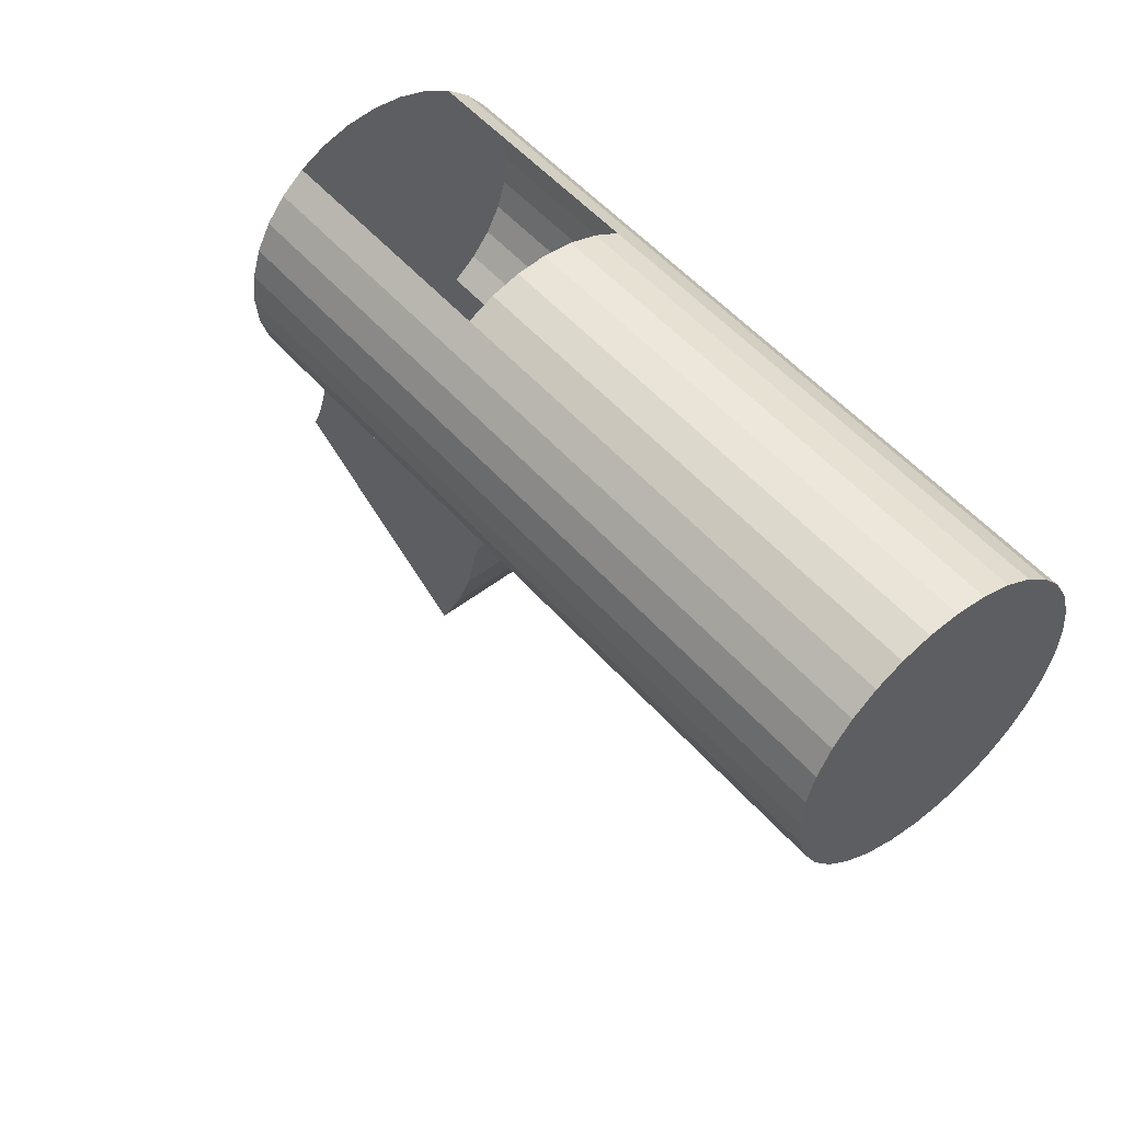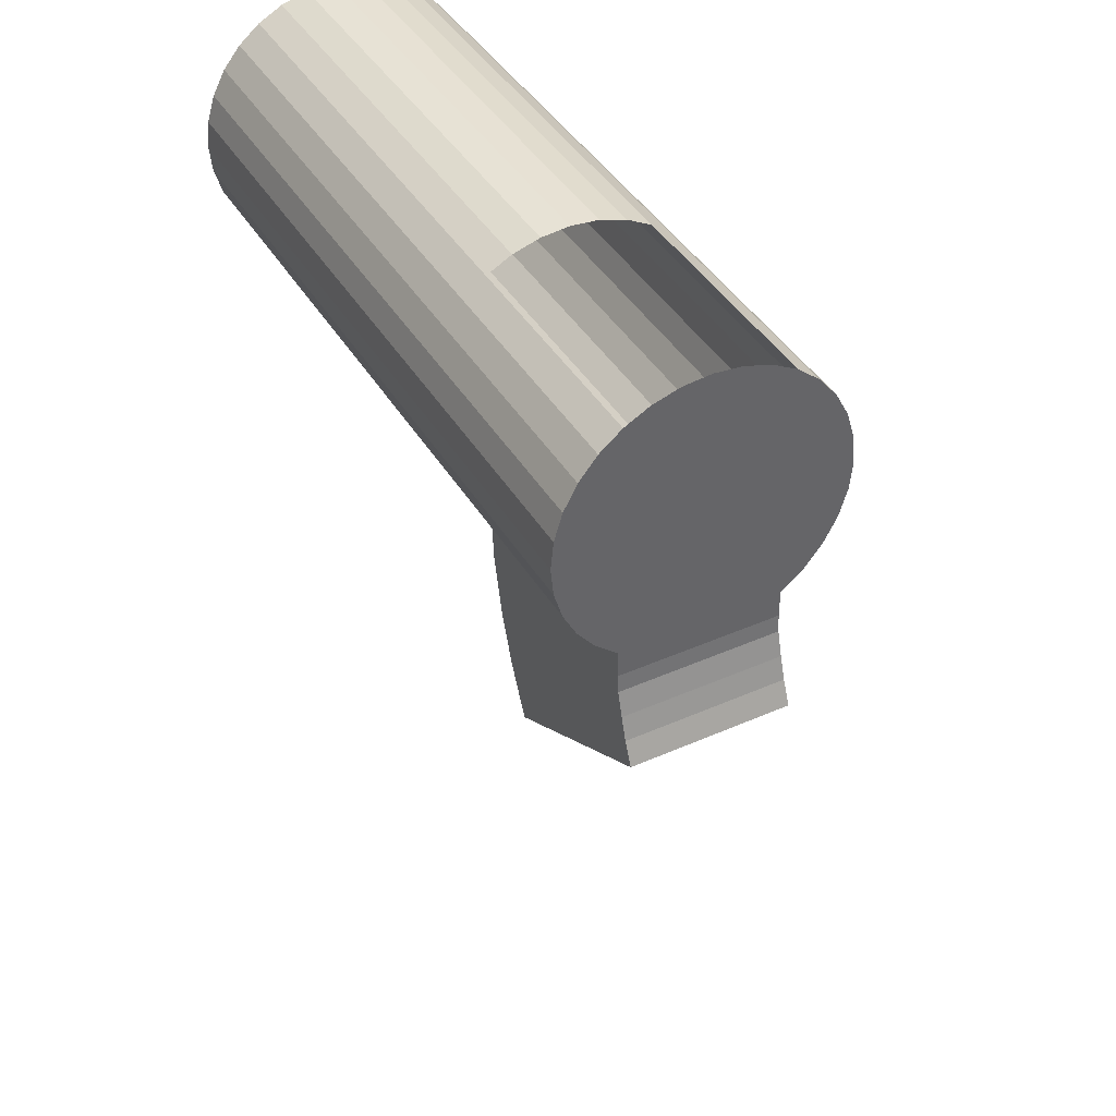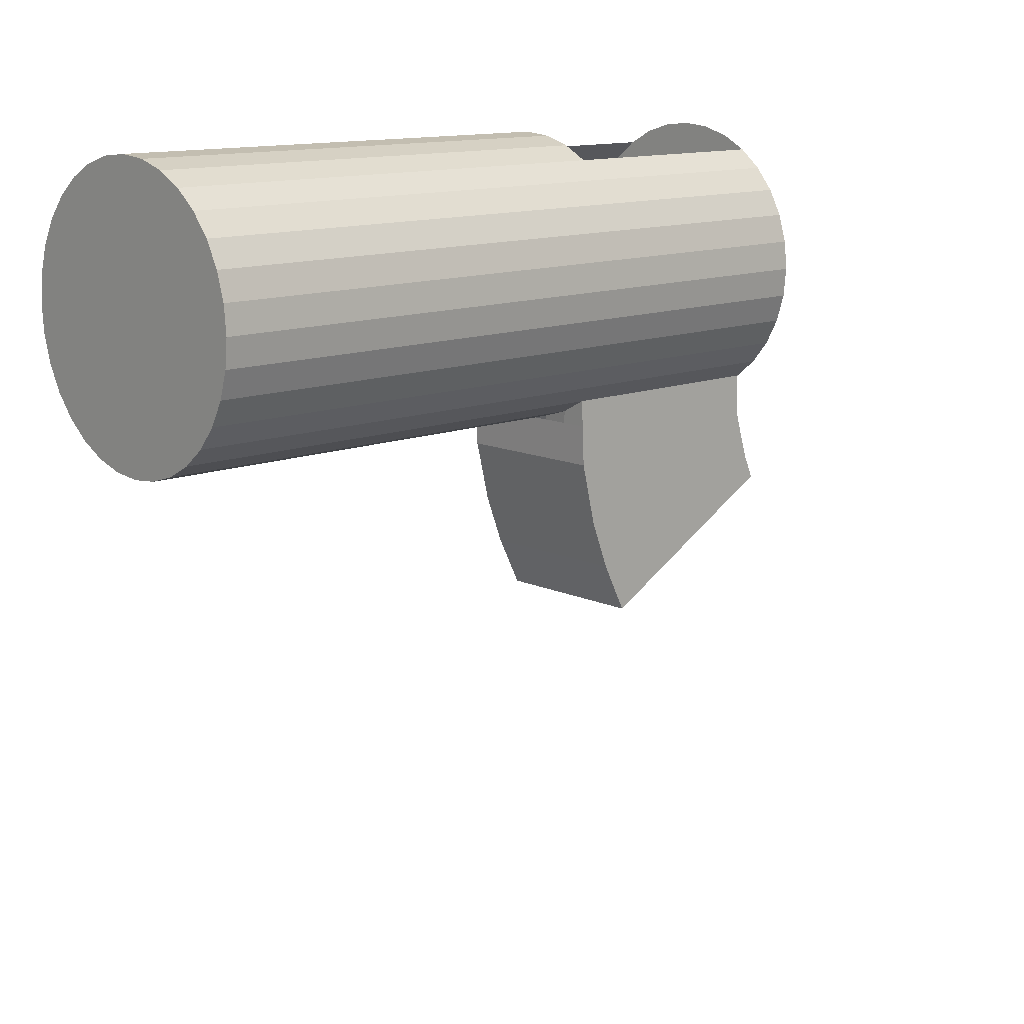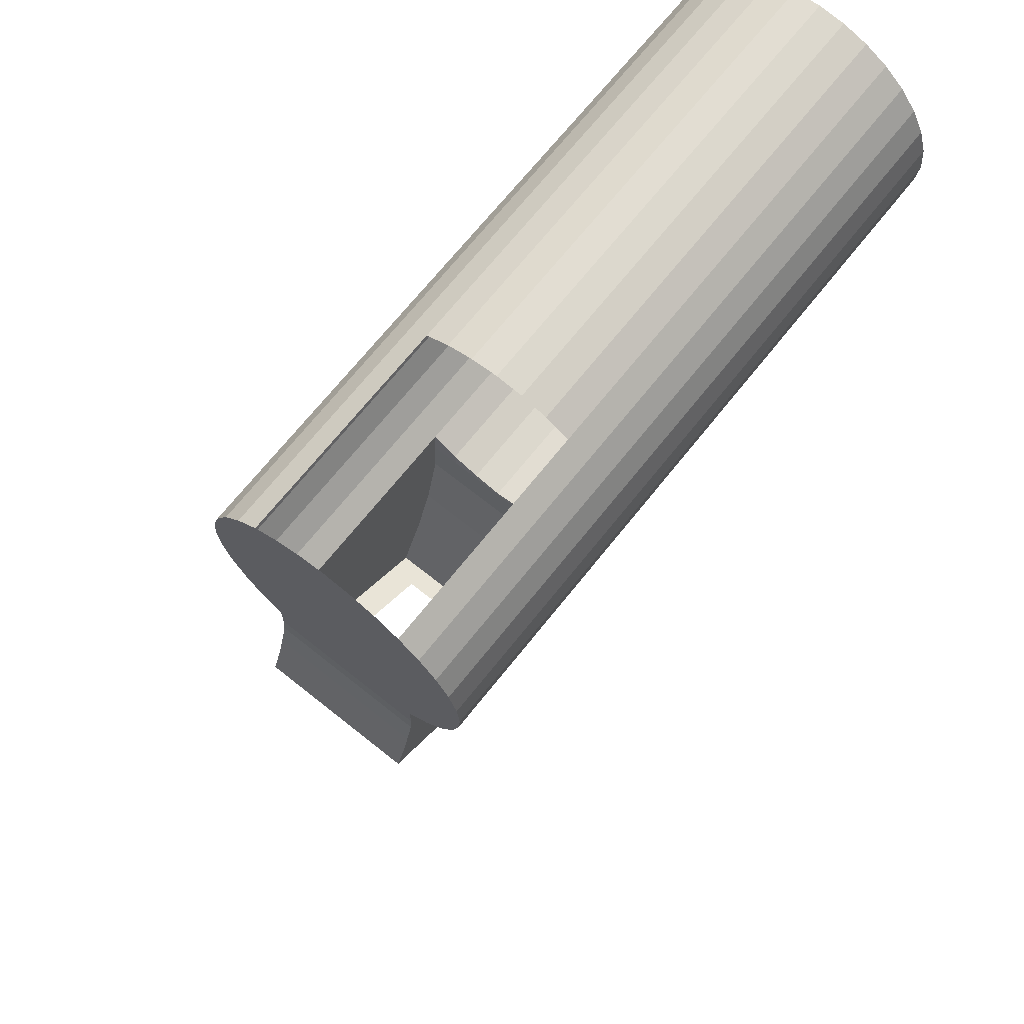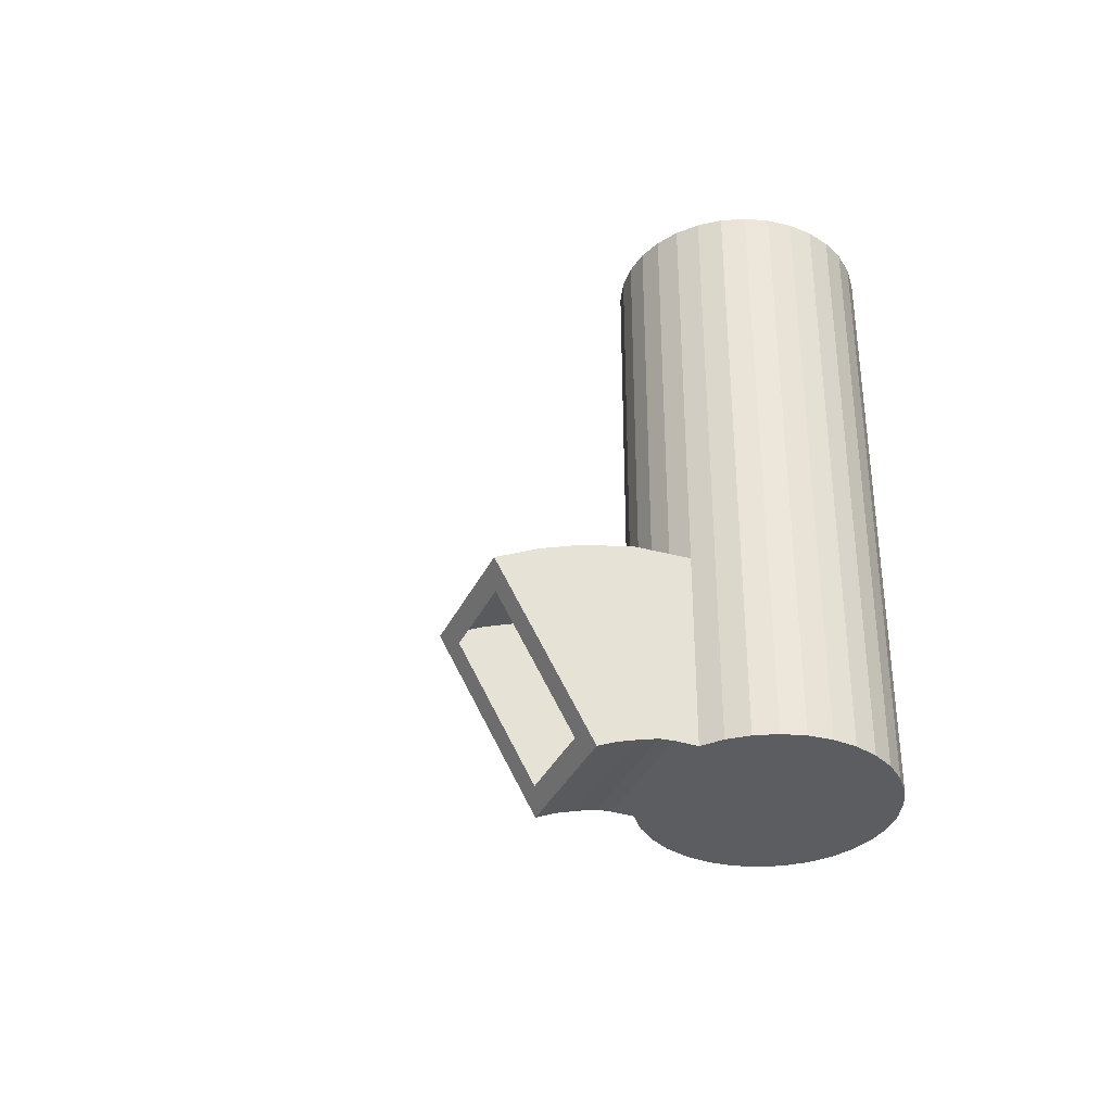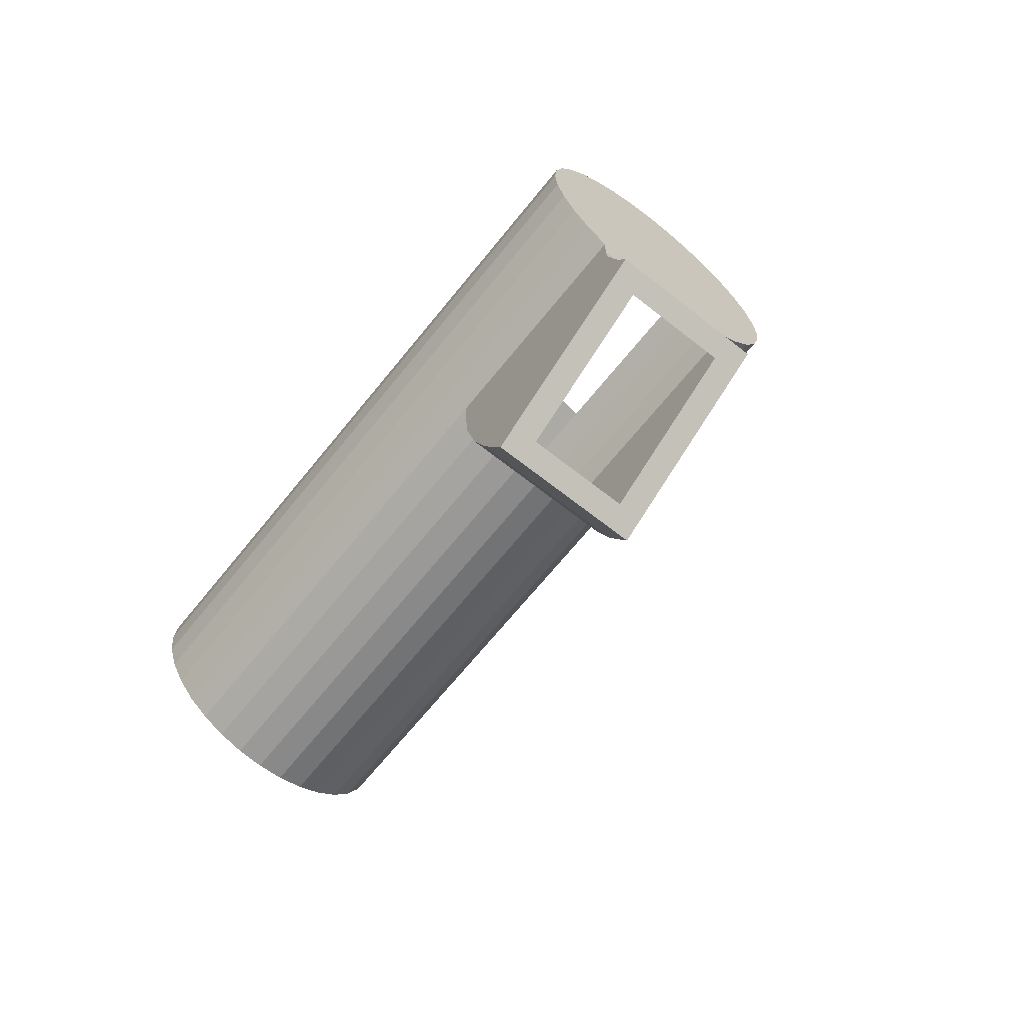
<metadata>
{"format":"obj","ext":"obj","renderer":"f3d","projection":"perspective","resolution":1024,"background":"white","views":[{"elev":51.9,"azim":140.4,"up":"+Z"},{"elev":41.2,"azim":-28.3,"up":"+Z"},{"elev":12.7,"azim":-132.9,"up":"+Z"},{"elev":69.7,"azim":38.6,"up":"+Z"},{"elev":-35.4,"azim":-112.8,"up":"+Y"},{"elev":-66.2,"azim":-38.6,"up":"+Z"}]}
</metadata>
<code>
o Cylinder_Cylinder.003
v 0 -0.4864 -0.3
v 0 1 -0.3
v 0.05853 -0.4864 -0.2942
v 0.05853 1 -0.2942
v 0.1148 -0.4864 -0.2772
v 0.1148 1 -0.2772
v 0.1667 -0.4864 -0.2494
v 0.1667 1 -0.2494
v 0.2121 -0.4864 -0.2121
v 0.2121 1 -0.2121
v 0.2494 -0.4864 -0.1667
v 0.2494 1 -0.1667
v 0.2772 -0.4864 -0.1148
v 0.2772 1 -0.1148
v 0.2942 -0.4864 -0.05853
v 0.2942 1 -0.05853
v 0.3 -0.4864 0
v 0.3 1 0
v 0.2942 -0.4864 0.05853
v 0.2942 1 0.05853
v 0.2772 -0.4864 0.1148
v 0.2772 1 0.1148
v 0.2494 -0.4864 0.1667
v 0.2494 1 0.1667
v 0.2121 -0.4864 0.2121
v 0.2121 1 0.2121
v 0.1667 -0.4864 0.2494
v 0.1667 1 0.2494
v 0.1148 -0.4864 0.2772
v 0.1148 1 0.2772
v 0.05853 -0.4864 0.2942
v 0.05853 1 0.2942
v -0 -0.4864 0.3
v -0 1 0.3
v -0.05853 -0.4864 0.2942
v -0.05853 1 0.2942
v -0.1148 -0.4864 0.2772
v -0.1148 1 0.2772
v -0.1667 -0.4864 0.2494
v -0.1667 1 0.2494
v -0.2121 -0.4864 0.2121
v -0.2121 1 0.2121
v -0.2494 -0.4864 0.1667
v -0.2494 1 0.1667
v -0.2772 -0.4864 0.1148
v -0.2772 1 0.1148
v -0.2942 -0.4864 0.05853
v -0.2942 1 0.05853
v -0.3 -0.4864 -0
v -0.3 1 -0
v -0.2942 -0.4864 -0.05853
v -0.2942 1 -0.05853
v -0.2772 -0.4864 -0.1148
v -0.2772 1 -0.1148
v -0.2494 -0.4864 -0.1667
v -0.2494 1 -0.1667
v -0.2121 -0.4864 -0.2121
v -0.2121 1 -0.2121
v -0.1667 -0.4864 -0.2494
v -0.1667 1 -0.2494
v -0.1148 -0.4864 -0.2772
v -0.1148 1 -0.2772
v -0.05853 -0.4864 -0.2942
v -0.05853 1 -0.2942
v 0.05656 0.2275 -0.05006
v 0 -0.001578 -0.3
v 0.05853 -0.000157 -0.2942
v 0.1148 0 -0.2772
v 0.1667 0 -0.2494
v 0.2121 0 -0.2121
v 0.2494 0 -0.1667
v 0.2772 0 -0.1148
v 0.2942 0 -0.05853
v 0.3 0 0
v 0.2942 0 0.05853
v 0.2772 0 0.1148
v 0.2494 0 0.1667
v 0.2121 0 0.2121
v 0.1667 0 0.2494
v 0.1148 0 0.2772
v 0.05853 0 0.2942
v -0 0 0.3
v -0.05853 0 0.2942
v -0.1148 0 0.2772
v -0.1667 0 0.2494
v -0.2121 0 0.2121
v -0.2494 0 0.1667
v -0.2772 0 0.1148
v -0.2942 0 0.05853
v -0.3 0 -0
v -0.2942 0 -0.05853
v -0.2772 0 -0.1148
v -0.2494 0 -0.1667
v -0.2121 0 -0.2121
v -0.1667 0 -0.2494
v -0.1148 0 -0.2772
v -0.05853 -0.000157 -0.2942
v 0 -0.001578 -0.3
v 0.05853 -0.000157 -0.2942
v 0.1148 0 -0.2772
v 0.1667 0 -0.2494
v -0.1667 0 -0.2494
v -0.1148 0 -0.2772
v -0.05853 -0.000157 -0.2942
v 0.1111 -0.002426 -0.3033
v 0.05556 -0.002426 -0.3033
v -0 -0.002426 -0.3033
v -0.1111 -0.002426 -0.3033
v -0.05556 -0.002426 -0.3033
v 0.1667 -0.002426 -0.3033
v -0.1667 -0.002426 -0.3033
v -0.05556 -0.1265 -0.7208
v -0.1111 -0.1265 -0.7208
v -0.1667 -0.1265 -0.7208
v 0.1667 -0.1265 -0.7208
v 0.1111 -0.1265 -0.7208
v 0.05556 -0.1265 -0.7208
v 0 -0.1265 -0.7208
v -0.1667 -0.006077 -0.3872
v 0.05556 -0.006077 -0.3872
v 0.1667 -0.006077 -0.3872
v -0 -0.006077 -0.3872
v -0.05556 -0.006077 -0.3872
v -0.1111 -0.006077 -0.3872
v 0.1111 -0.006077 -0.3872
v -0.1667 -0.03654 -0.5156
v -0.05556 -0.03654 -0.5156
v -0.1111 -0.03654 -0.5156
v 0.1111 -0.03654 -0.5156
v 0.05556 -0.03654 -0.5156
v 0.1667 -0.03654 -0.5156
v -0 -0.03654 -0.5156
v -0.1667 -0.07521 -0.6182
v -0.05556 -0.07521 -0.6182
v -0.1111 -0.07521 -0.6182
v 0.1111 -0.07521 -0.6182
v 0.05556 -0.07521 -0.6182
v 0.1667 -0.07521 -0.6182
v -0 -0.07521 -0.6182
v -0 -0.5396 -0.486
v 0.05556 -0.5396 -0.486
v 0.1111 -0.5396 -0.486
v 0.1667 -0.5396 -0.486
v -0.1667 -0.5396 -0.486
v -0.1111 -0.5396 -0.486
v -0.05556 -0.5396 -0.486
v 0.1667 -0.4864 -0.3049
v 0.1111 -0.4864 -0.3049
v -0.05556 -0.4864 -0.3049
v -0.1111 -0.4864 -0.3049
v 0 -0.4864 -0.3049
v 0.05556 -0.4864 -0.3049
v -0.1667 -0.4864 -0.3049
v 0.1111 -0.4893 -0.3417
v -0.1111 -0.4893 -0.3417
v 0.05556 -0.4893 -0.3417
v -0.1667 -0.4893 -0.3417
v 0.1667 -0.4893 -0.3417
v -0.05556 -0.4893 -0.3417
v 0 -0.4893 -0.3417
v 0.1111 -0.5035 -0.3916
v -0.1111 -0.5035 -0.3916
v 0.05556 -0.5035 -0.3916
v -0.1667 -0.5035 -0.3916
v 0.1667 -0.5035 -0.3916
v -0.05556 -0.5035 -0.3916
v 0 -0.5035 -0.3916
v 0.1111 -0.5185 -0.4382
v -0.1111 -0.5185 -0.4382
v 0.05556 -0.5185 -0.4382
v -0.1667 -0.5185 -0.4382
v 0.1667 -0.5185 -0.4382
v -0.05556 -0.5185 -0.4382
v 0 -0.5185 -0.4382
v 0.1667 -0.1723 -0.6948
v -0.1667 -0.1723 -0.6948
v 0.1111 -0.1723 -0.6948
v -0.1111 -0.1723 -0.6948
v 0.05556 -0.1723 -0.6948
v -0 -0.1723 -0.6948
v -0.05556 -0.1723 -0.6948
v -0.1667 -0.4956 -0.511
v -0.1111 -0.4956 -0.511
v 0.1667 -0.4956 -0.511
v 0.1111 -0.4956 -0.511
v 0.05556 -0.4956 -0.511
v -0 -0.4956 -0.511
v -0.05556 -0.4956 -0.511
v 0.1111 -0.5989 -1.315
v -0.1111 -0.5989 -1.315
v -0.1111 -0.9106 -1.131
v 0.1111 -0.9106 -1.131
v 0.1111 -0.5989 -1.315
v -0.1111 -0.5989 -1.315
v -0.1111 -0.9106 -1.131
v 0.1111 -0.9106 -1.131
f 66 2 4 67
f 67 4 6 68
f 68 6 8 69
f 69 8 10 70
f 70 10 12 71
f 71 12 14 72
f 72 14 16 73
f 73 16 18 74
f 74 18 20 75
f 75 20 22 76
f 76 22 24 77
f 77 24 26 78
f 78 26 28 79
f 79 28 30 80
f 80 30 32 81
f 81 32 34 82
f 82 34 36 83
f 83 36 38 84
f 84 38 40 85
f 85 40 42 86
f 86 42 44 87
f 87 44 46 88
f 88 46 48 89
f 89 48 50 90
f 90 50 52 91
f 91 52 54 92
f 92 54 56 93
f 93 56 58 94
f 94 58 60 95
f 95 60 62 96
f 4 2 64 62 60 58 56 54 52 50 48 46 44 42 40 38 36 34 32 30 28 26 24 22 20 18 16 14 12 10 8 6
f 96 62 64 97
f 97 64 2 66
f 1 3 5 7 9 11 13 15 17 19 21 23 25 27 29 31 33 35 37 39 41 43 45 47 49 51 53 55 57 59 61 63
f 57 94 95 59
f 55 93 94 57
f 53 92 93 55
f 51 91 92 53
f 49 90 91 51
f 47 89 90 49
f 45 88 89 47
f 43 87 88 45
f 41 86 87 43
f 39 85 86 41
f 68 69 101 100
f 66 67 99 98
f 97 66 98 104
f 95 96 103 102
f 67 68 100 99
f 96 97 104 103
f 25 78 79 27
f 23 77 78 25
f 21 76 77 23
f 19 75 76 21
f 17 74 75 19
f 15 73 74 17
f 13 72 73 15
f 11 71 72 13
f 9 70 71 11
f 7 69 70 9
f 68 67 106 105
f 69 68 105 110
f 67 66 107 106
f 97 96 108 109
f 96 95 111 108
f 66 97 109 107
f 136 137 117 116
f 139 134 112 118
f 137 139 118 117
f 138 136 116 115
f 134 135 113 112
f 135 133 114 113
f 108 111 119 124
f 109 108 124 123
f 110 105 125 121
f 106 107 122 120
f 107 109 123 122
f 105 106 120 125
f 124 119 126 128
f 123 124 128 127
f 121 125 129 131
f 120 122 132 130
f 122 123 127 132
f 125 120 130 129
f 128 126 133 135
f 127 128 135 134
f 131 129 136 138
f 130 132 139 137
f 132 127 134 139
f 129 130 137 136
f 172 168 142 143
f 173 169 145 146
f 174 173 146 140
f 168 170 141 142
f 170 174 140 141
f 169 171 144 145
f 61 59 153 150
f 3 1 151 152
f 5 3 152 148
f 1 63 149 151
f 63 61 150 149
f 7 5 148 147
f 150 153 157 155
f 152 151 160 156
f 148 152 156 154
f 151 149 159 160
f 149 150 155 159
f 147 148 154 158
f 155 157 164 162
f 156 160 167 163
f 154 156 163 161
f 160 159 166 167
f 159 155 162 166
f 158 154 161 165
f 162 164 171 169
f 163 167 174 170
f 161 163 170 168
f 167 166 173 174
f 166 162 169 173
f 165 161 168 172
f 147 158 121 110
f 158 165 131 121
f 165 172 138 131
f 172 143 184 175 115 138
f 7 147 110 69
f 144 171 133 114 176 182
f 171 164 126 133
f 164 157 119 126
f 157 153 111 119
f 153 59 95 111
f 175 177 116 115
f 178 176 114 113
f 177 179 117 116
f 179 180 118 117
f 180 181 112 118
f 181 178 113 112
f 183 182 176 178
f 184 185 177 175
f 143 142 185 184
f 145 144 182 183
f 142 141 186 185
f 141 140 187 186
f 140 146 188 187
f 146 145 183 188
f 191 190 194 195
f 189 192 196 193

</code>
